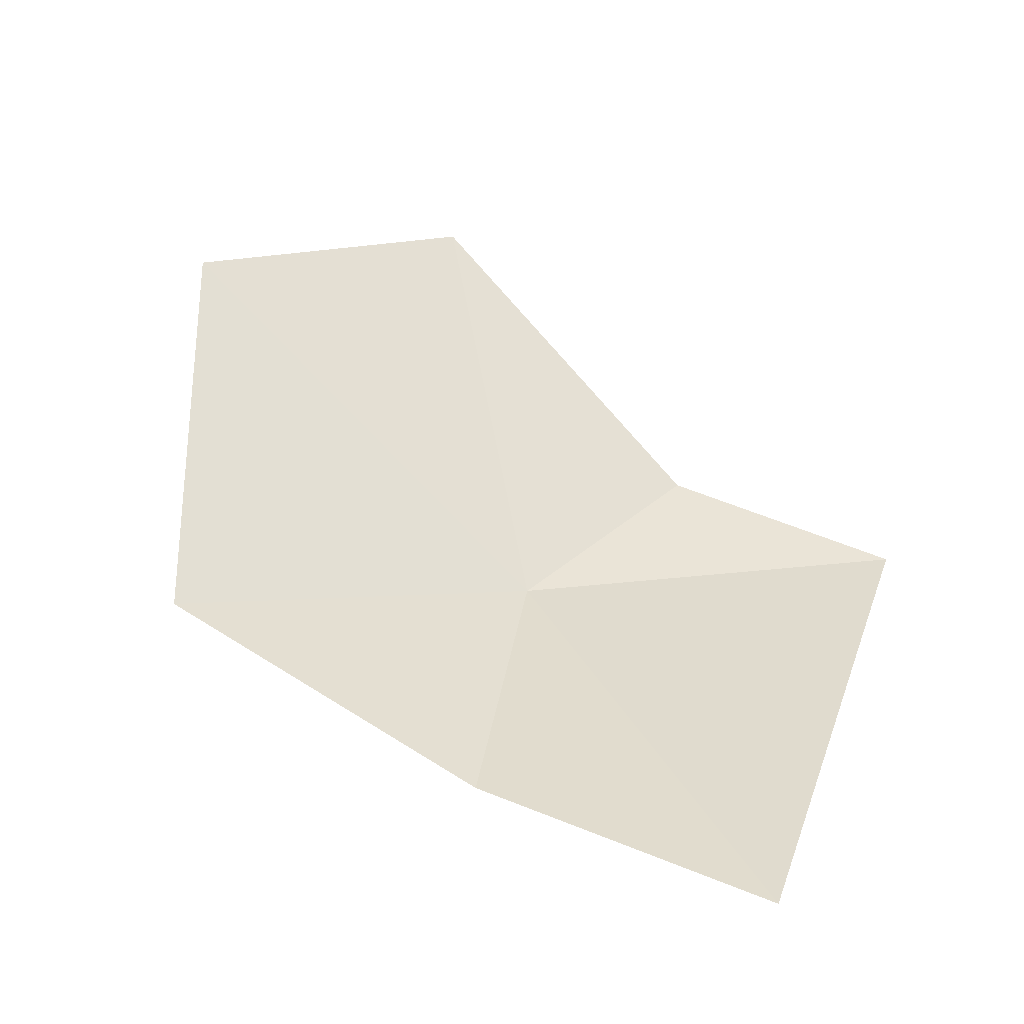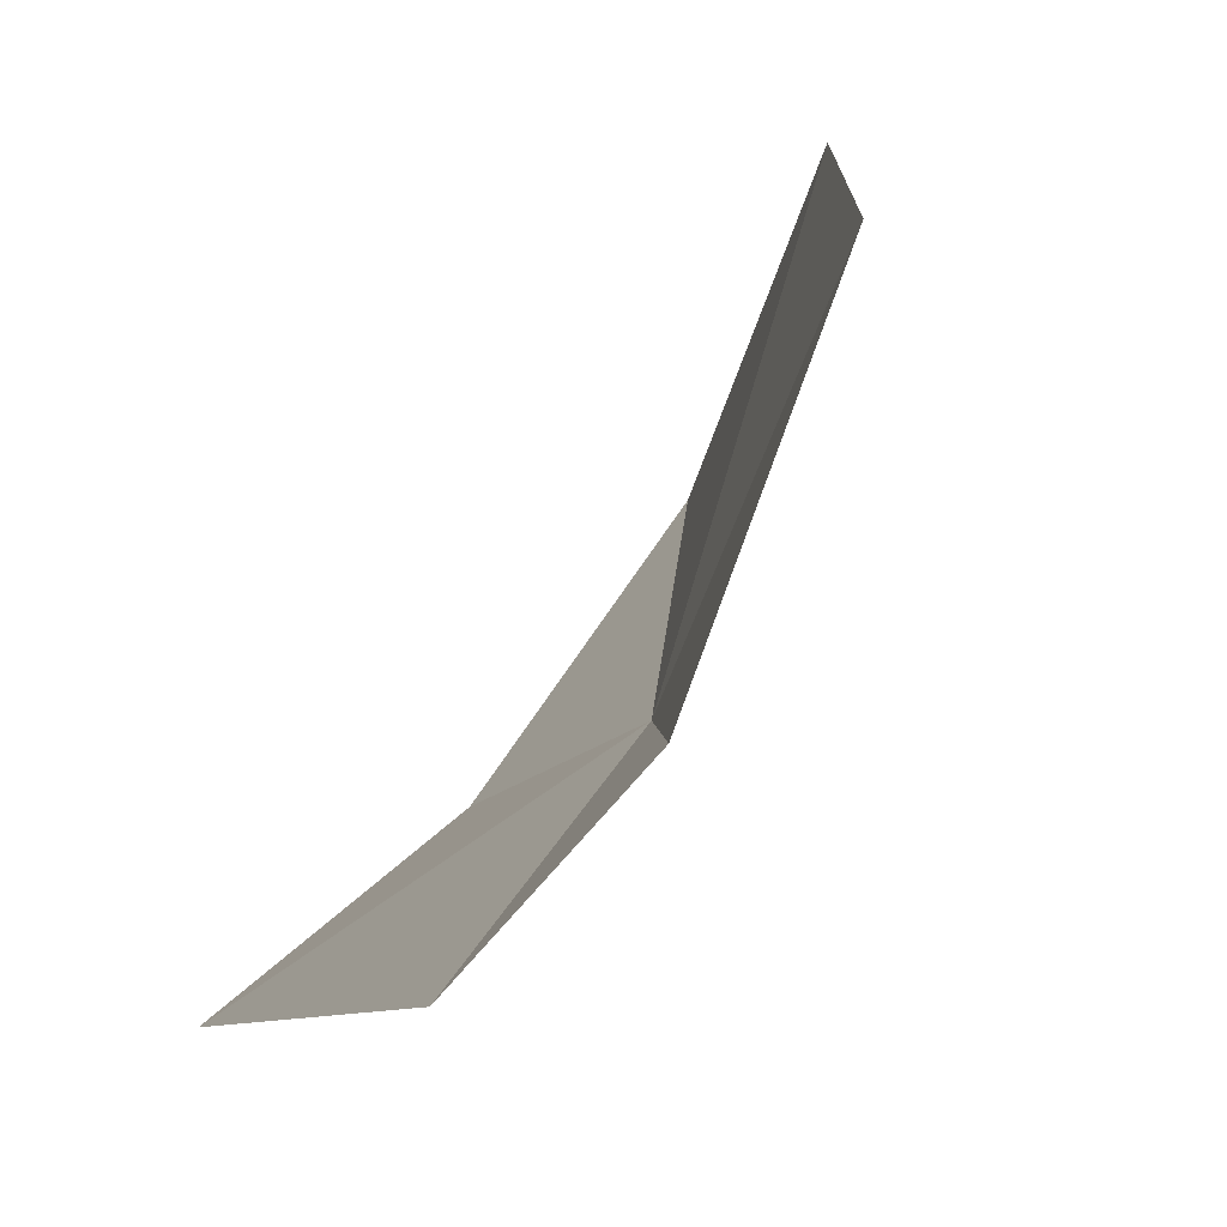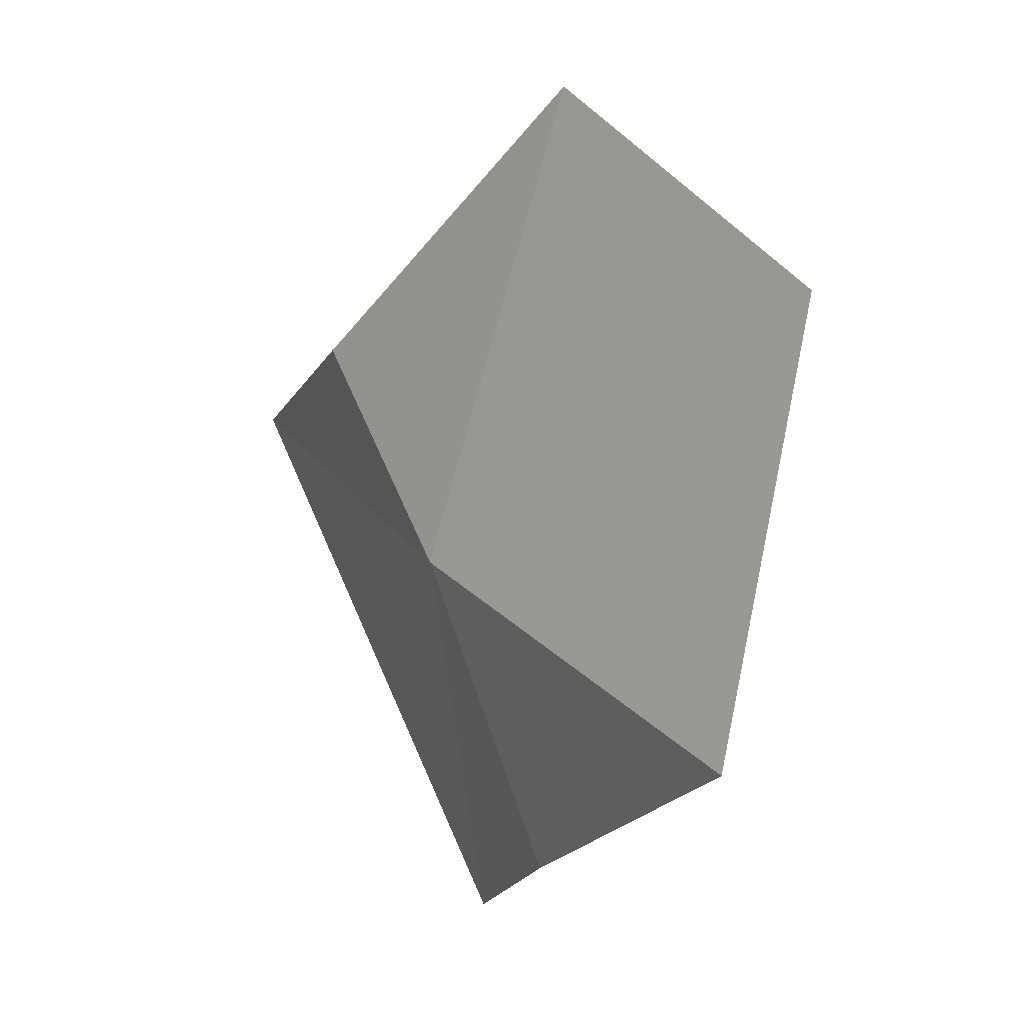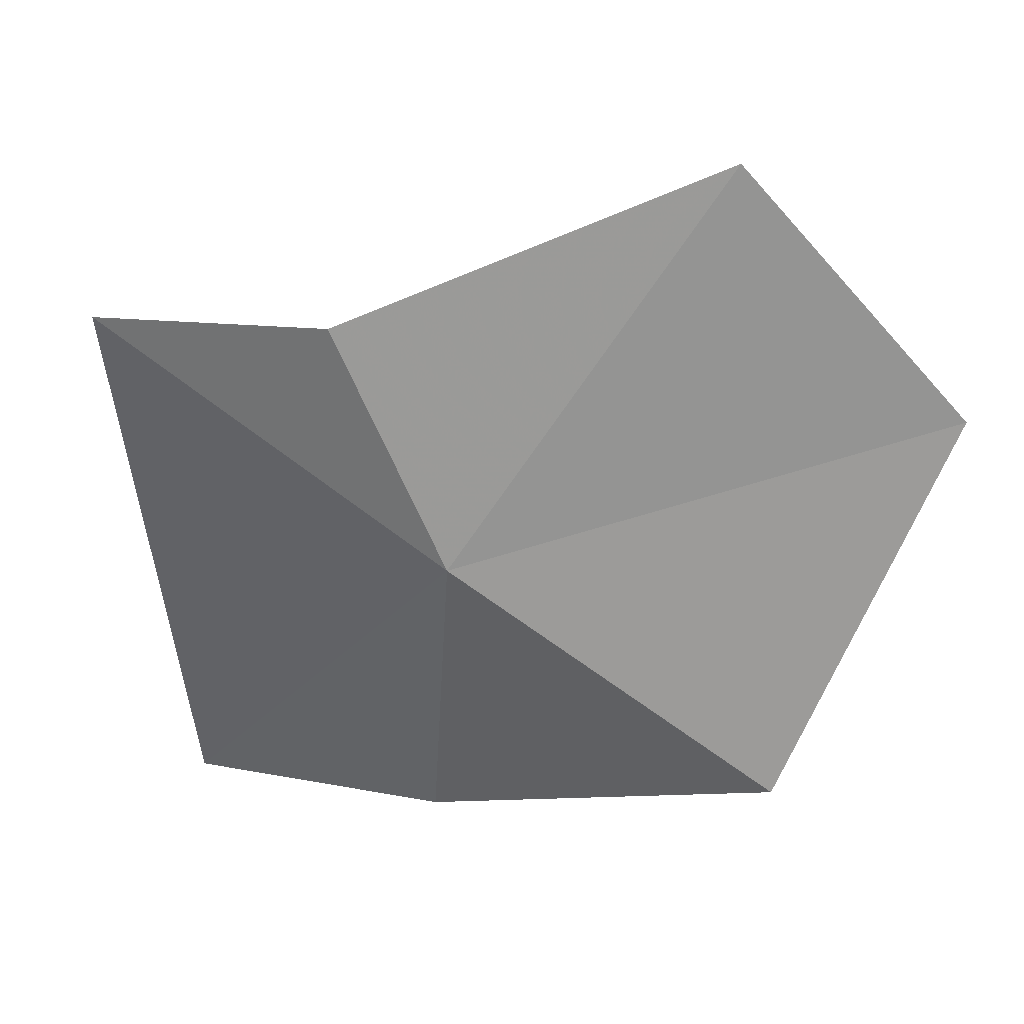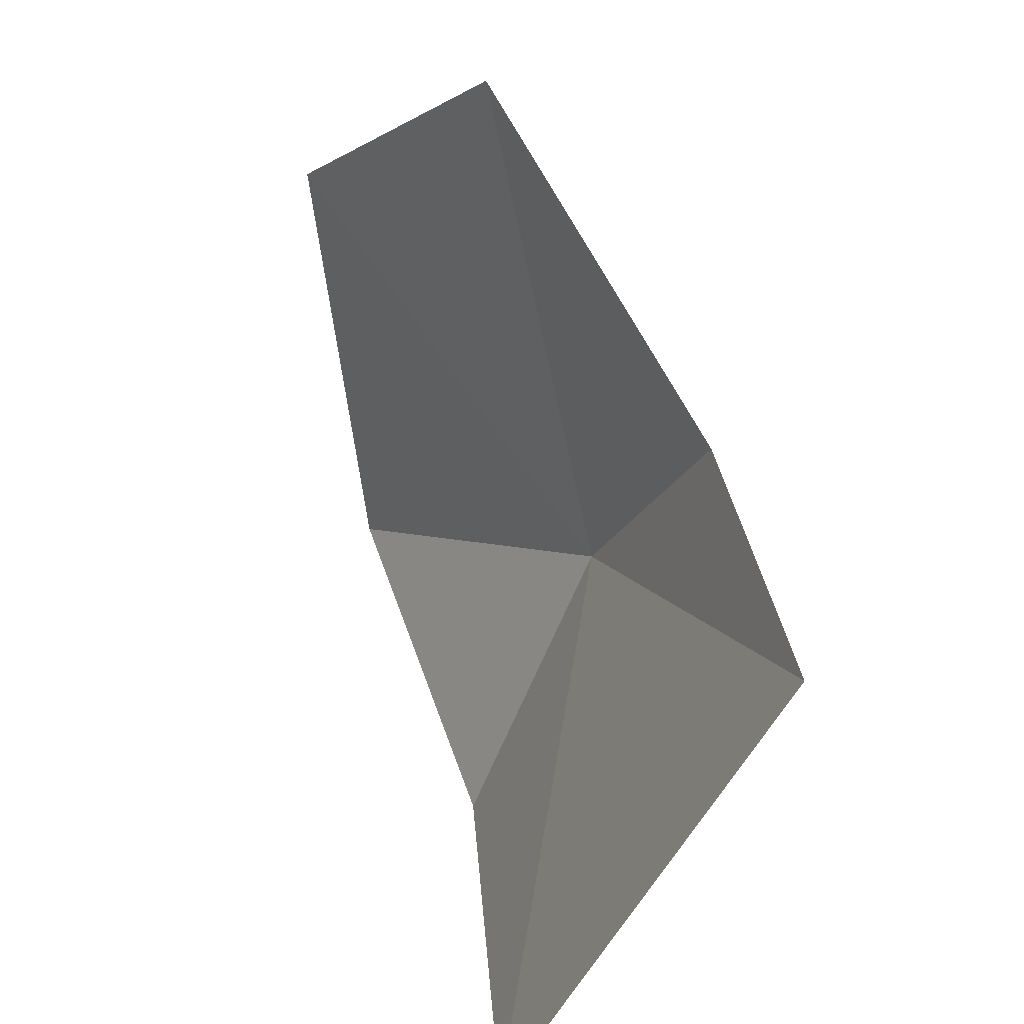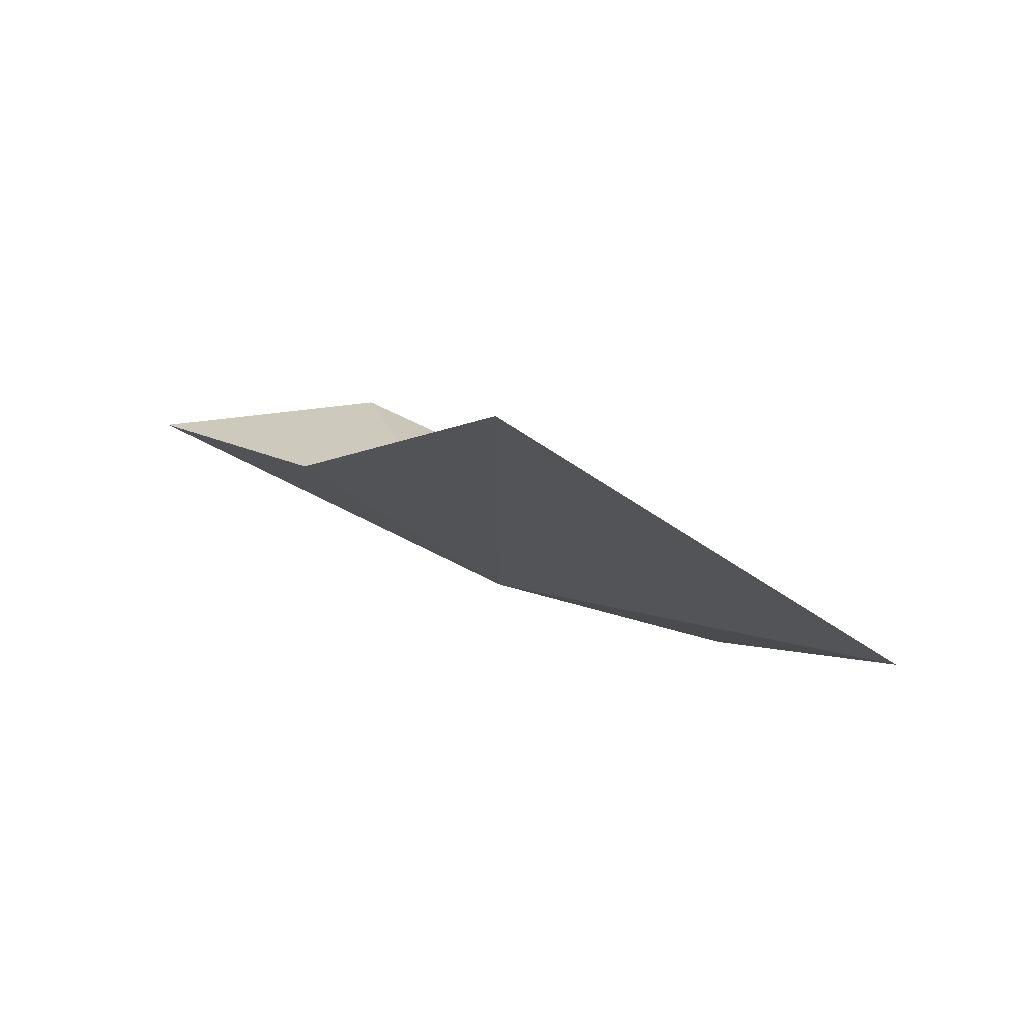
<metadata>
{"format":"obj","ext":"obj","renderer":"f3d","projection":"perspective","resolution":1024,"background":"white","views":[{"elev":61.0,"azim":-155.1,"up":"+Y"},{"elev":65.4,"azim":-53.1,"up":"+Z"},{"elev":-15.1,"azim":66.9,"up":"+Z"},{"elev":10.2,"azim":20.1,"up":"+Z"},{"elev":51.5,"azim":-107.5,"up":"+Z"},{"elev":7.1,"azim":-127.3,"up":"+Y"}]}
</metadata>
<code>
v -2.523 -11.98 -20.62
v -4.045 -13.31 -16.48
v -8.554 -13.04 -16.45
v 2.338 -11.62 -13.82
v 2.444 -9.12 -24.8
v 5.62 -9.148 -18.08
v -3.825 -9.366 -25.59
v -9.233 -8.202 -25.73
f 1 2 3
f 1 4 2
f 1 5 6
f 1 8 7
f 1 7 5
f 1 6 4
f 1 3 8

</code>
